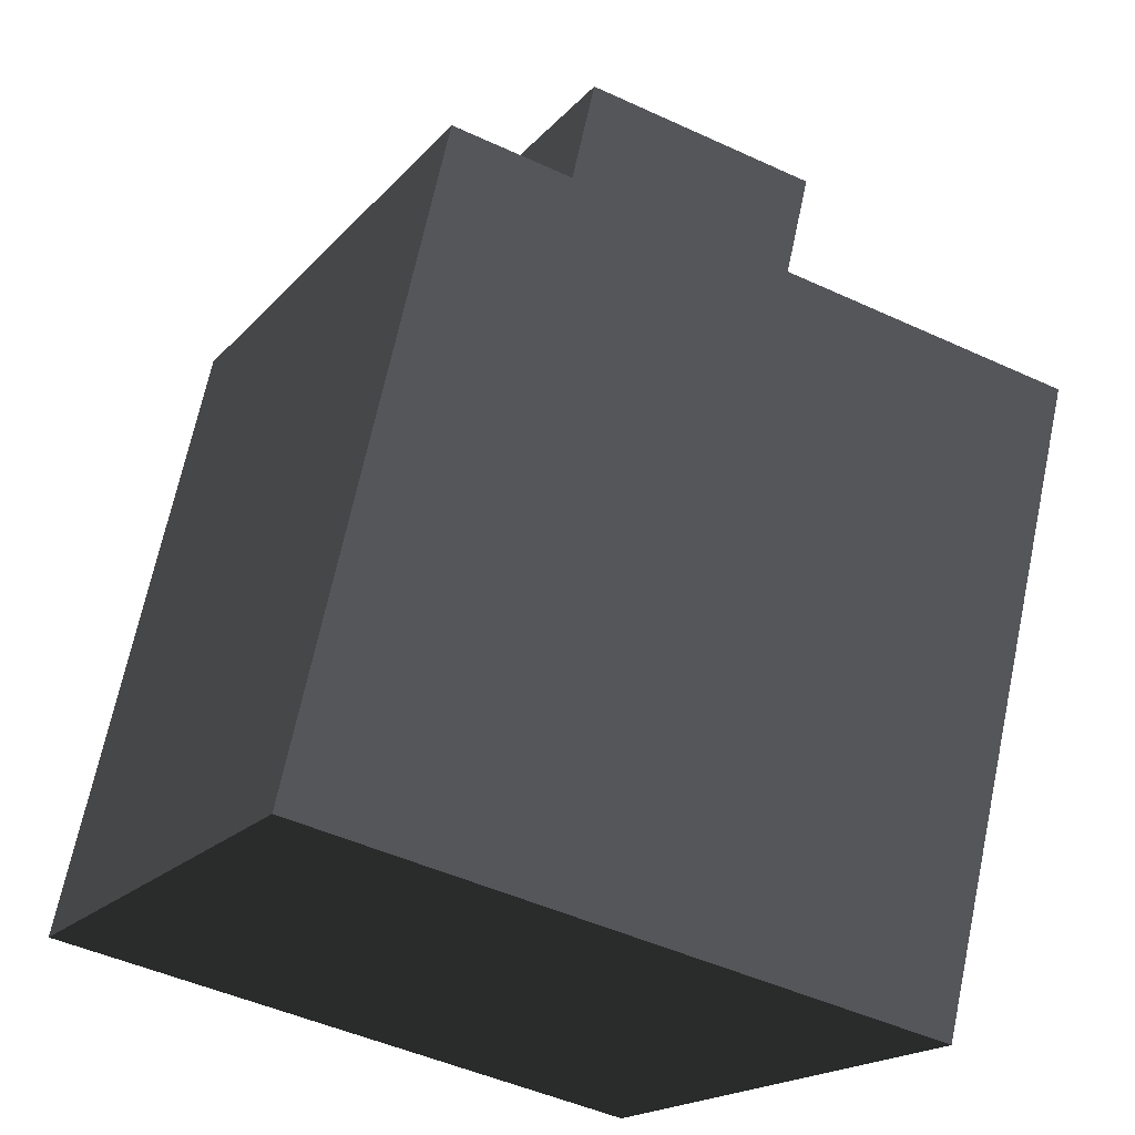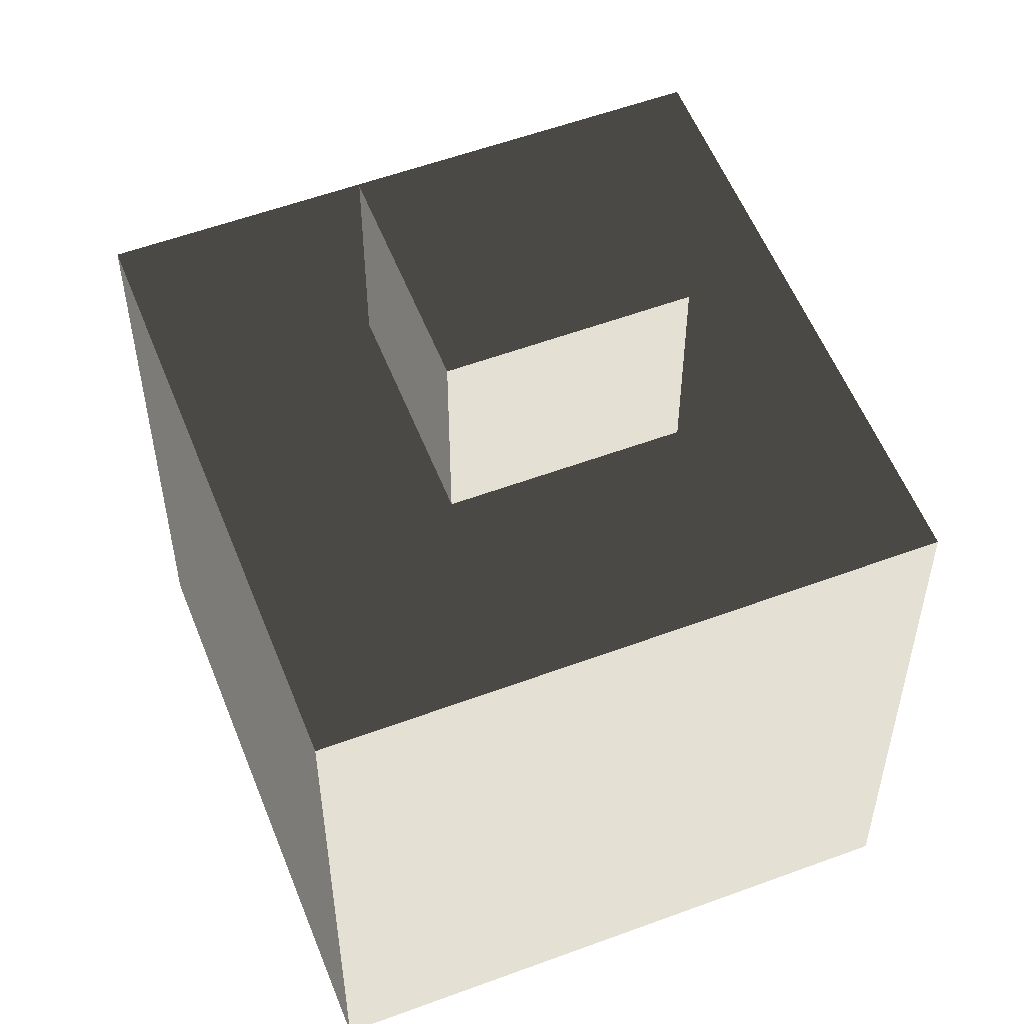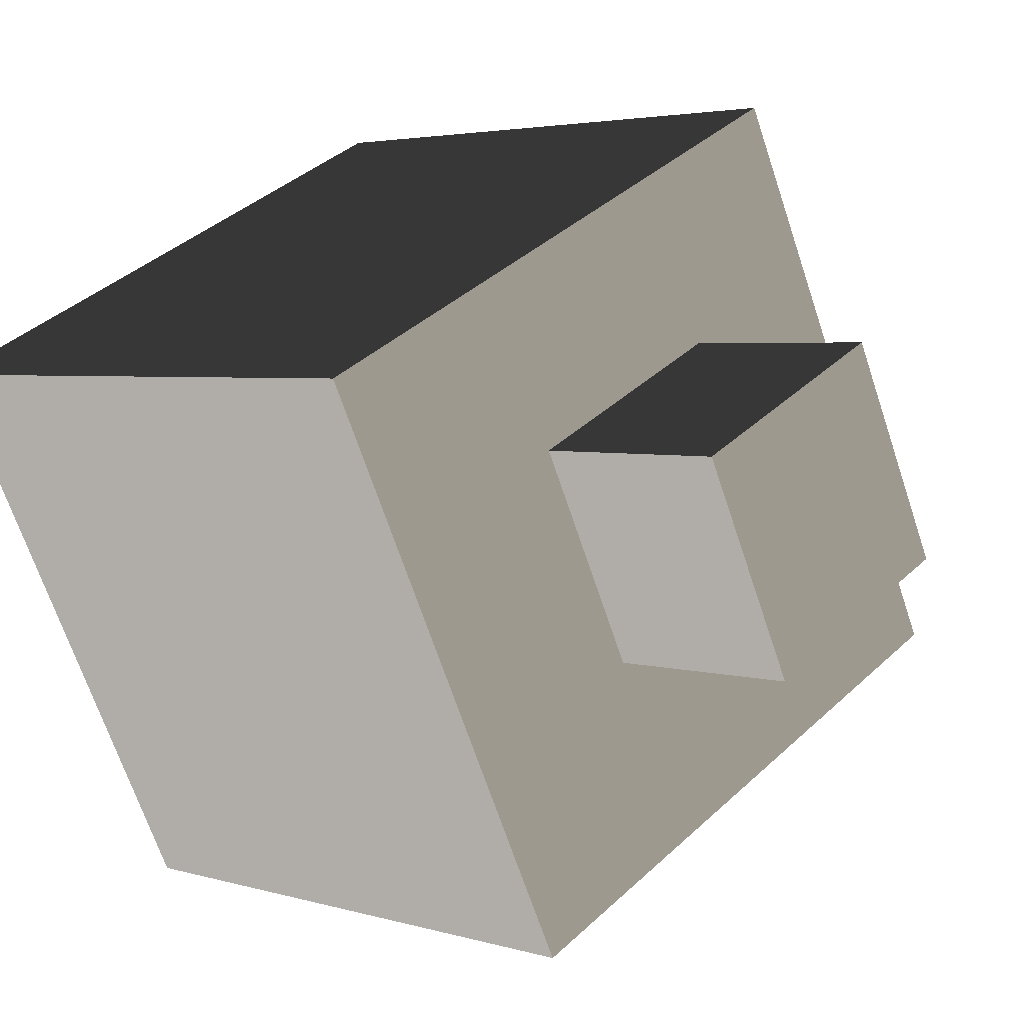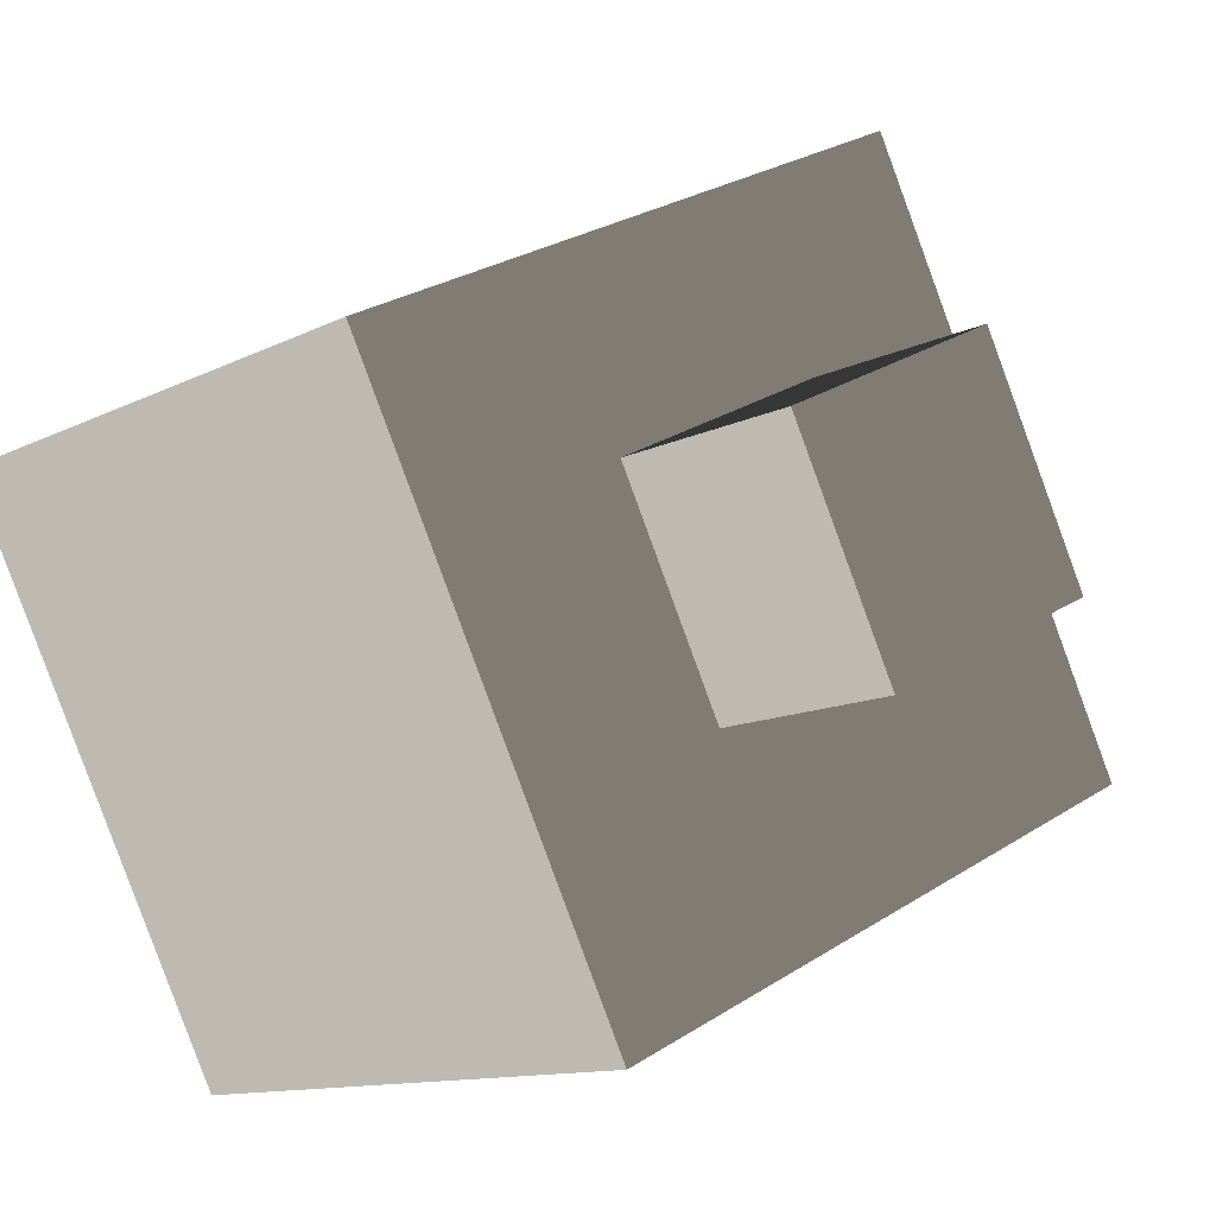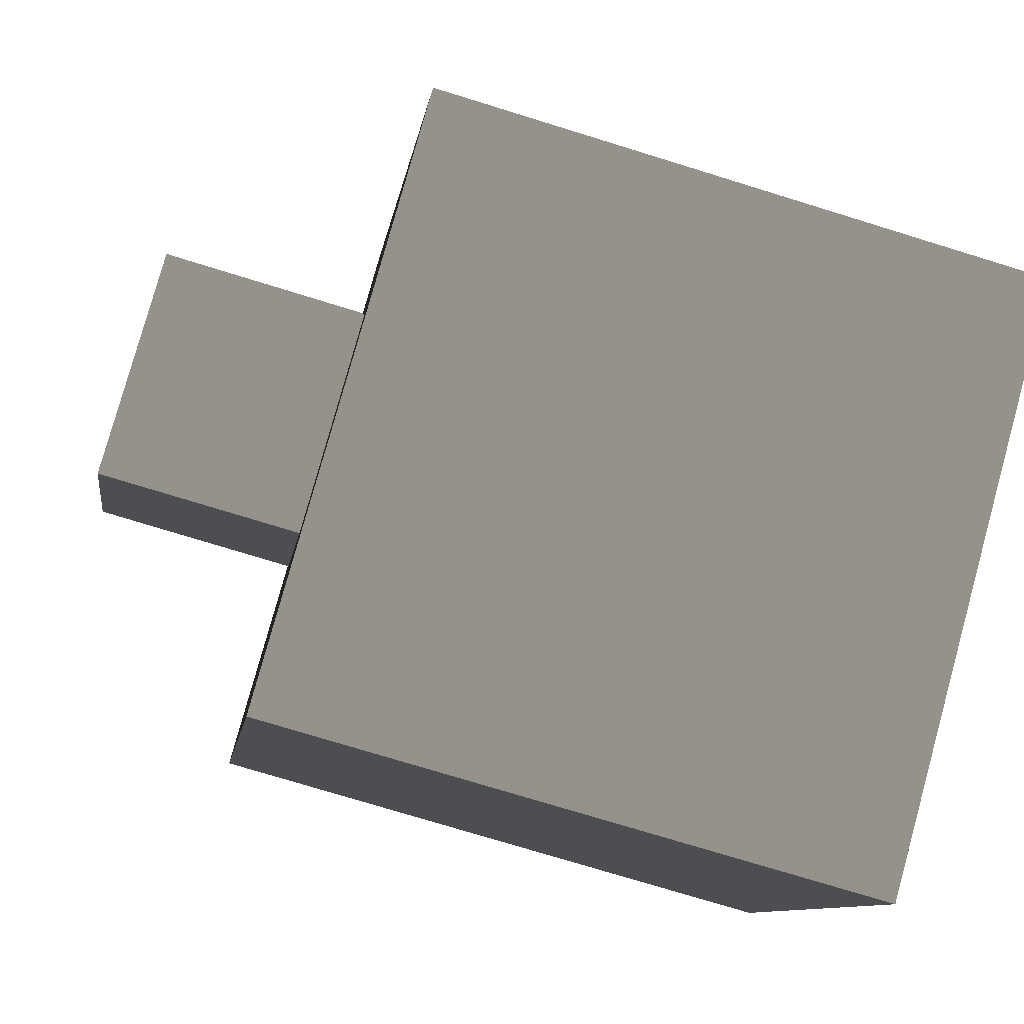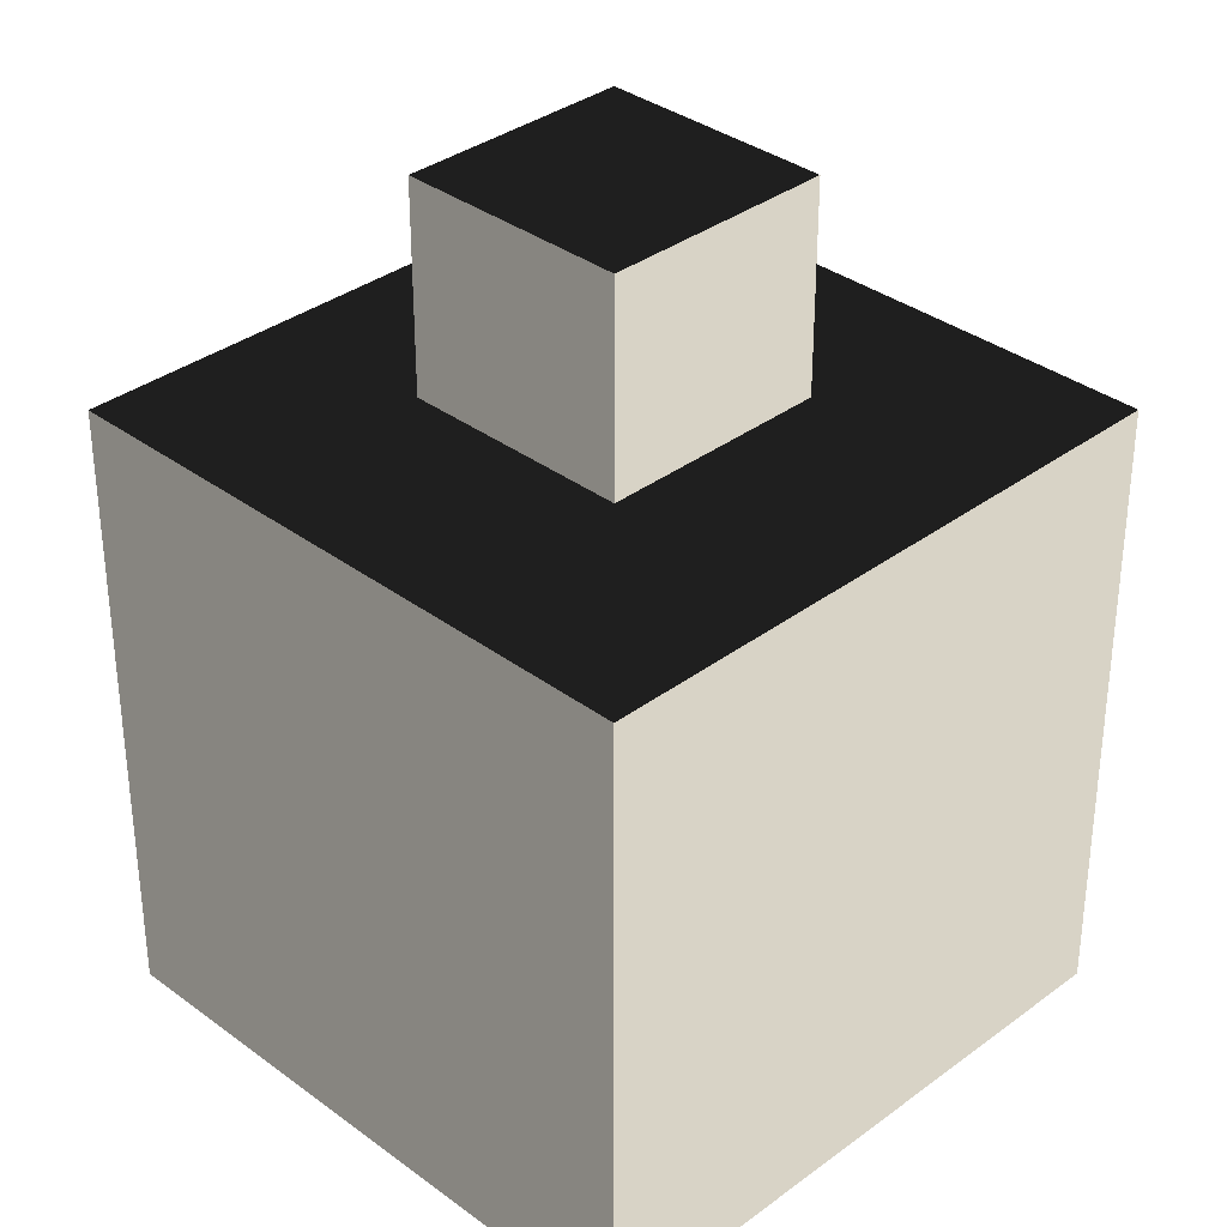
<metadata>
{"format":"obj","ext":"obj","renderer":"f3d","projection":"perspective","resolution":1024,"background":"white","views":[{"elev":67.5,"azim":-168.1,"up":"+Y"},{"elev":55.5,"azim":4.6,"up":"+Z"},{"elev":3.4,"azim":-43.7,"up":"+Y"},{"elev":-11.1,"azim":-38.1,"up":"+Y"},{"elev":-74.4,"azim":72.8,"up":"+Y"},{"elev":34.6,"azim":-19.1,"up":"+Z"}]}
</metadata>
<code>
v 0.1722 0.4467 0.9844
v 0.4454 -0.1147 0.9844
v -0.1161 -0.3879 0.9844
v -0.3892 0.1736 0.9844
v -0.3737 -1.128 -1.223
v -1.097 0.3601 -1.223
v -1.097 0.3601 0.4314
v -0.3737 -1.128 0.4314
v -1.097 0.3601 -1.223
v 0.3906 1.084 -1.223
v 0.3906 1.084 0.4314
v -1.097 0.3601 0.4314
v 0.3906 1.084 -1.223
v 1.114 -0.4042 -1.223
v 1.114 -0.4042 0.4314
v 0.3906 1.084 0.4314
v 1.114 -0.4042 -1.223
v -0.3737 -1.128 -1.223
v -0.3737 -1.128 0.4314
v 1.114 -0.4042 0.4314
v -1.097 0.3601 -1.223
v -0.3737 -1.128 -1.223
v 1.114 -0.4042 -1.223
v 0.3906 1.084 -1.223
v 0.4454 -0.1147 0.4314
v 0.4454 -0.1147 0.9844
v 0.1722 0.4467 0.9844
v 0.1722 0.4467 0.4314
v 0.1722 0.4467 0.4314
v 0.1722 0.4467 0.9844
v -0.3892 0.1736 0.9844
v -0.3892 0.1736 0.4314
v -0.1161 -0.3879 0.9844
v -0.1161 -0.3879 0.4314
v -0.3552 0.1036 0.4314
v -0.3892 0.1736 0.9844
v -0.3892 0.1736 0.4314
v -0.1161 -0.3879 0.4314
v -0.1161 -0.3879 0.9844
v 0.4454 -0.1147 0.9844
v 0.4454 -0.1147 0.4314
v -0.3737 -1.128 0.4314
v -1.097 0.3601 0.4314
v 0.3906 1.084 0.4314
v 1.114 -0.4042 0.4314
g Flower_(18)_892_63
f 1 3 2
f 1 4 3
f 5 7 6
f 5 8 7
f 9 11 10
f 9 12 11
f 13 15 14
f 13 16 15
f 17 19 18
f 17 20 19
f 21 23 22
f 21 24 23
f 25 27 26
f 25 28 27
f 29 31 30
f 29 32 31
f 33 35 34
f 35 33 36
f 35 36 37
f 38 40 39
f 38 41 40
f 42 44 43
f 42 45 44

</code>
